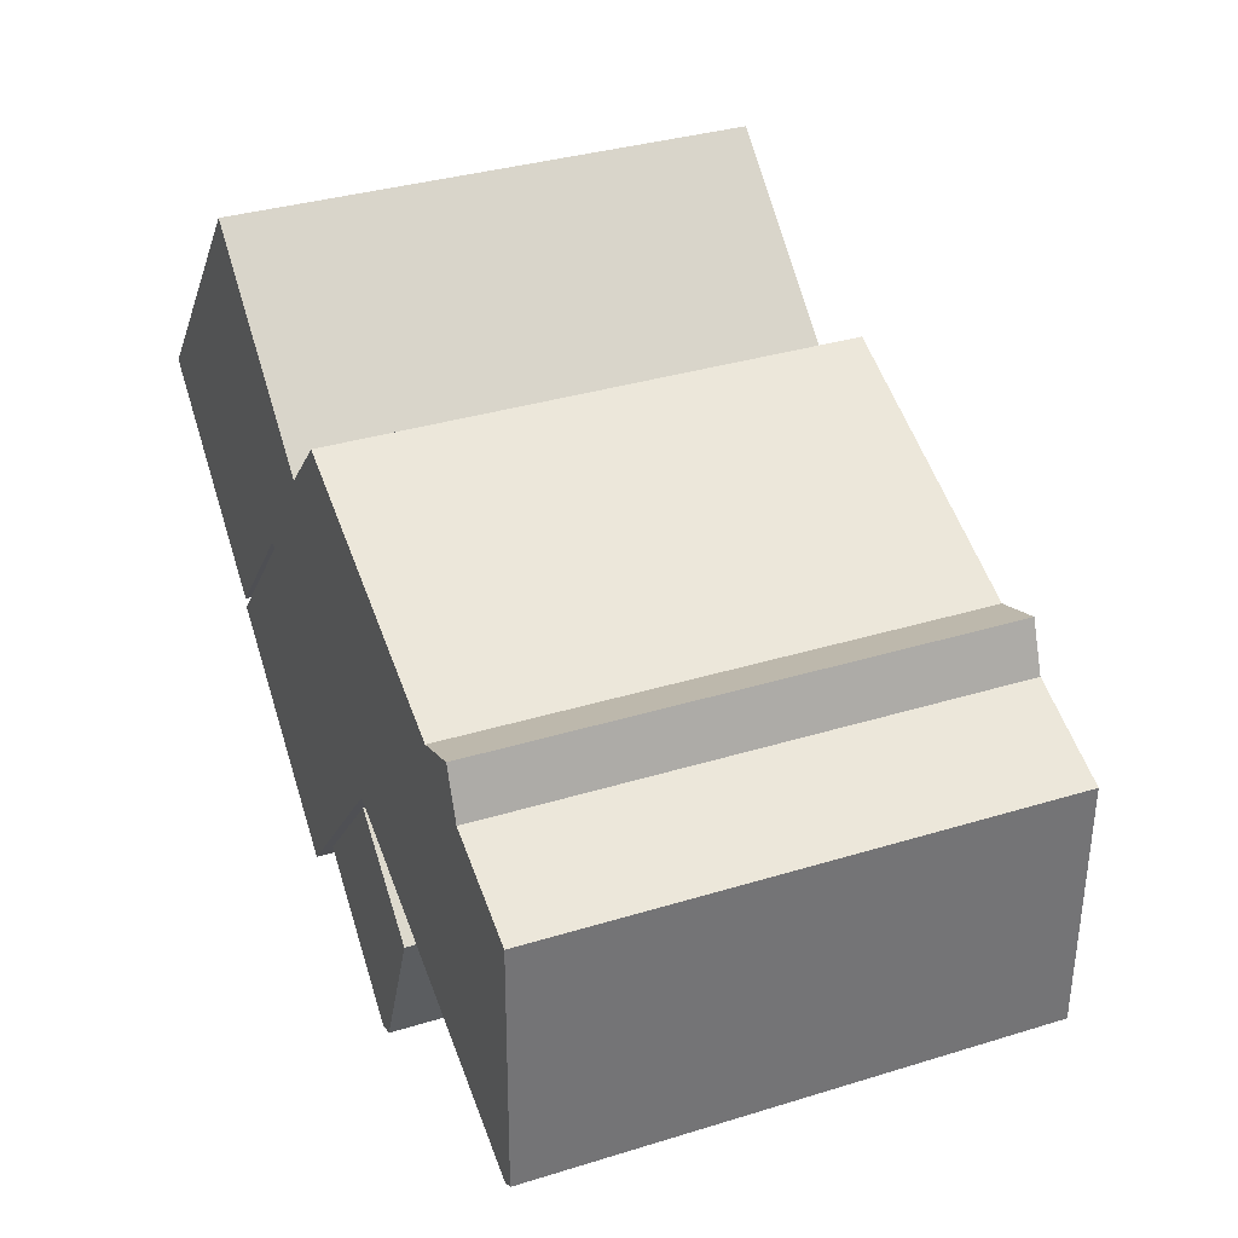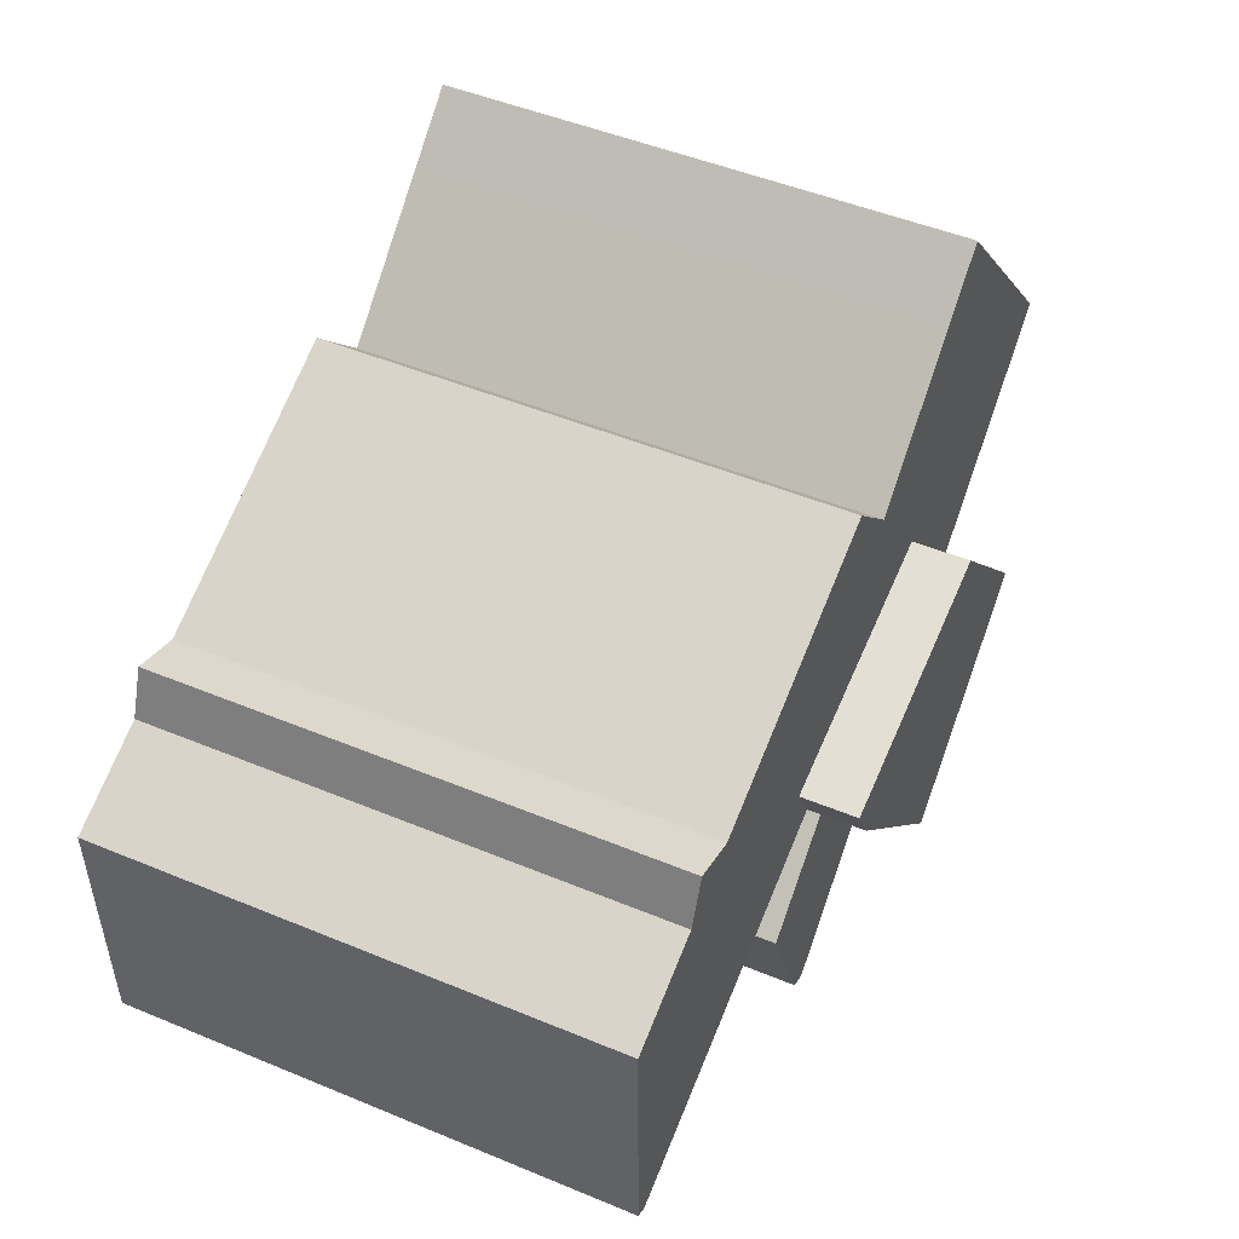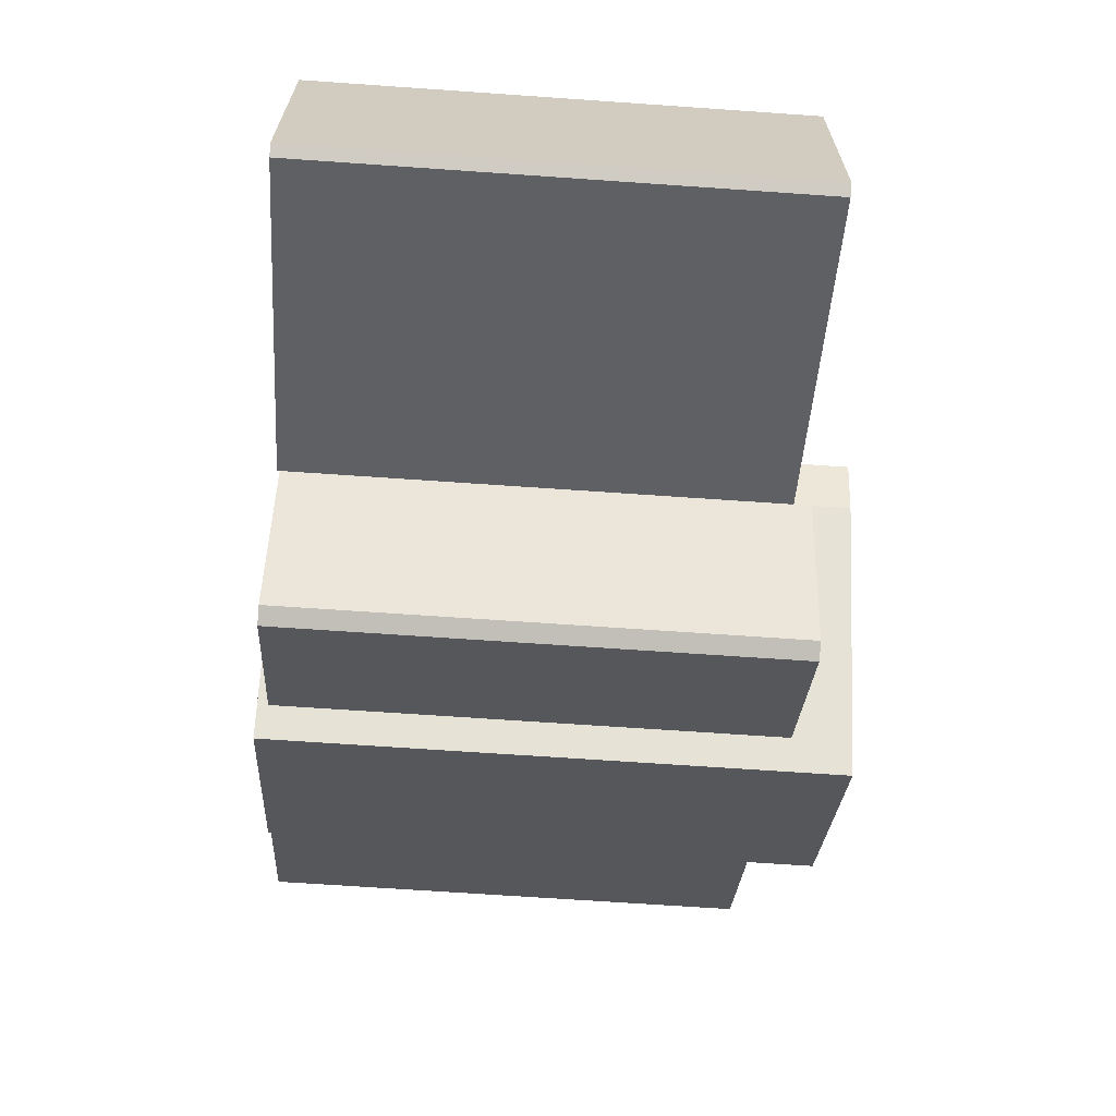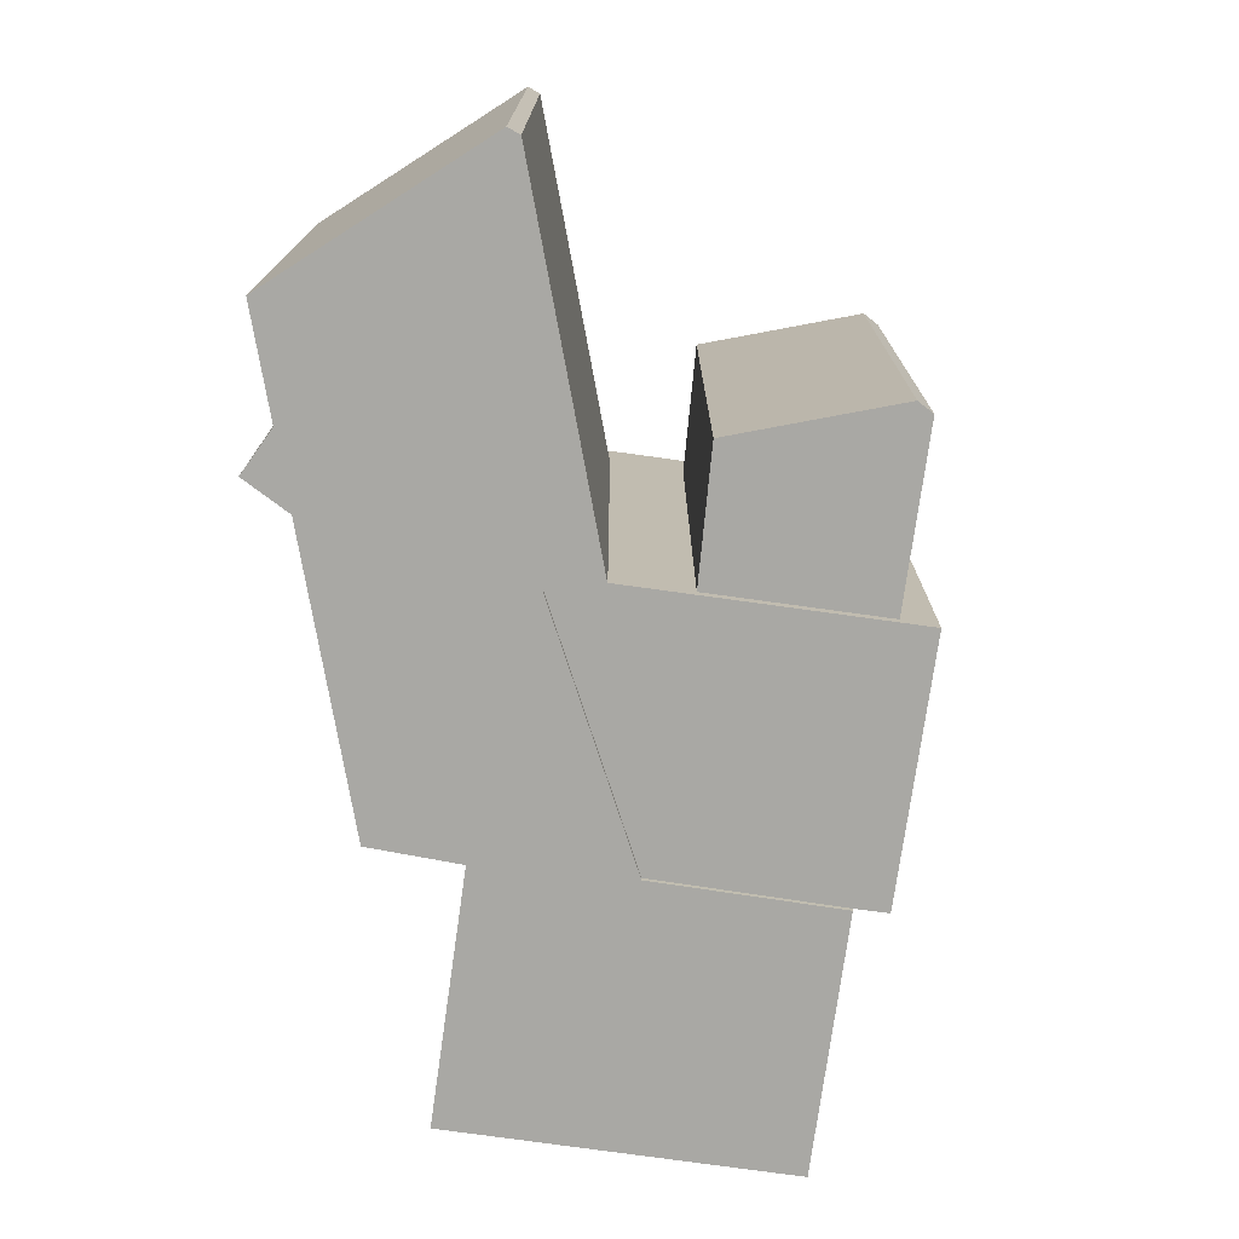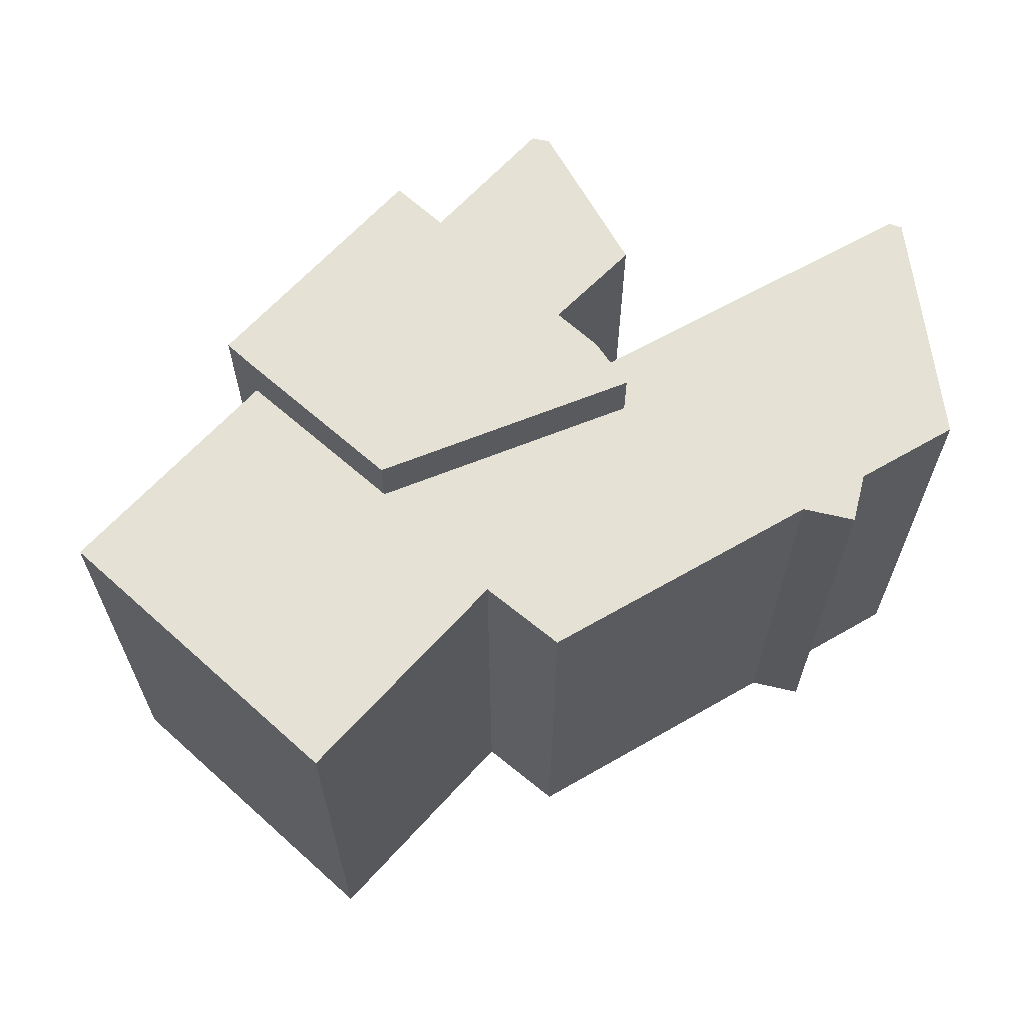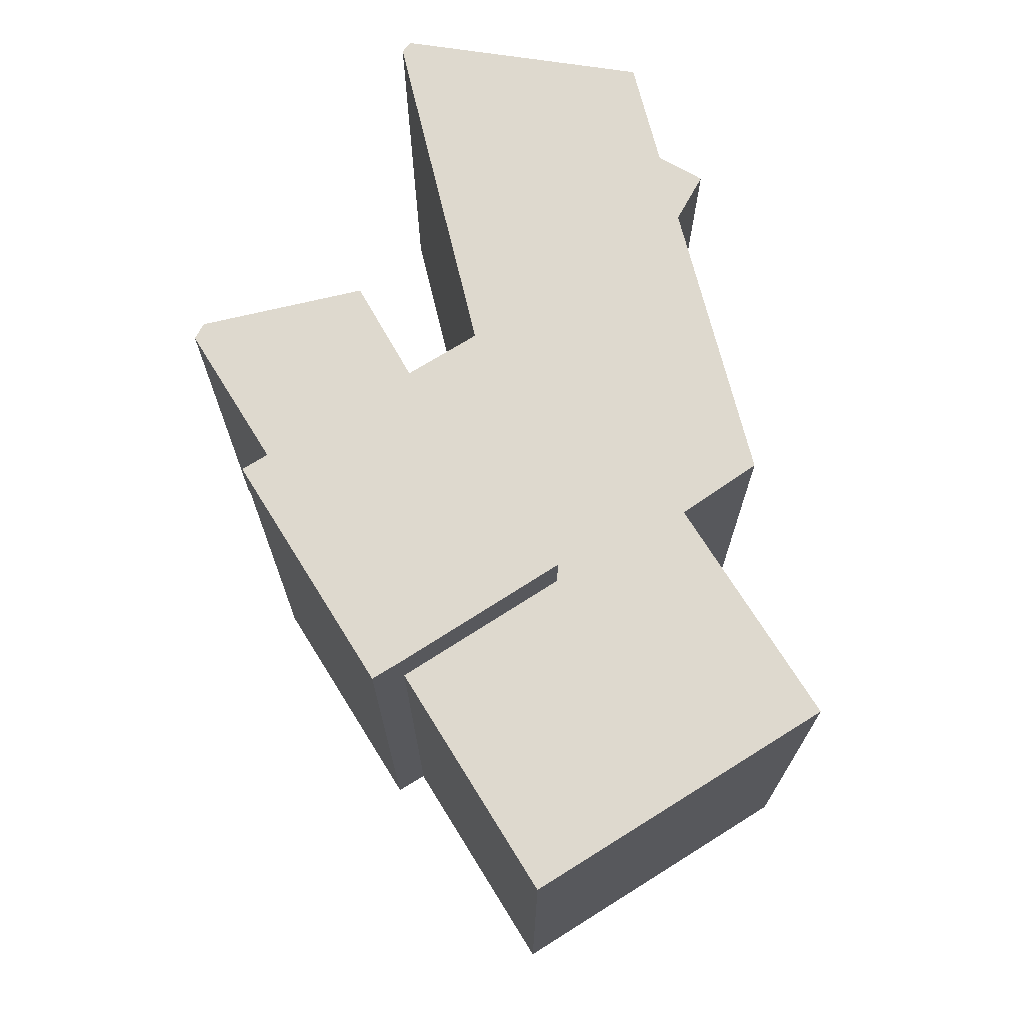
<metadata>
{"format":"obj","ext":"obj","renderer":"f3d","projection":"perspective","resolution":1024,"background":"white","views":[{"elev":34.1,"azim":67.3,"up":"+Z"},{"elev":48.6,"azim":114.8,"up":"+Z"},{"elev":-67.5,"azim":86.0,"up":"+Z"},{"elev":-75.0,"azim":123.3,"up":"+Y"},{"elev":65.0,"azim":-6.5,"up":"+Y"},{"elev":71.5,"azim":-80.7,"up":"+Y"}]}
</metadata>
<code>
v  20.94 23.46 -8.653
v  24.08 23.46 -4.256
v  23.02 23.46 -6.28
v  16.17 23.46 -14.09
v  15.22 23.46 -15.17
v  7.1 23.46 -8.054
v  13.19 23.46 -1.264
v  8.024 23.46 -6.992
v  25.23 21.04 -12.11
v  16.17 21.04 -14.09
v  20.94 21.04 -8.653
v  22.48 21.04 -18.7
v  21.75 21.04 -18.95
v  9.315 21.1 10.58
v  8.024 21.1 -6.992
v  0.0004537 21.1 -0.0006743
v  13.19 21.1 -1.264
v  24.08 21.1 -4.256
v  11.9 21.1 8.307
v  17.14 21.1 3.693
v  33.21 21.1 2.252
v  33.98 21.1 0.2417
v  31.1 21.1 1.498
v  37.51 21.1 -12.37
v  23.02 21.1 -6.28
v  19.79 21.1 6.438
v  38.02 21.1 -12.11
v  38.17 21.1 -1.589
v  15.22 9.289e-16 -15.17
v  8.023 4.281e-16 -6.991
v  7.1 4.931e-16 -8.053
v  16.17 8.626e-16 -14.09
v  13.19 7.734e-17 -1.263
v  20.94 5.298e-16 -8.653
v  23.02 3.845e-16 -6.279
v  24.08 2.605e-16 -4.255
v  20.94 0.44 -8.653
v  22.48 0.44 -18.7
v  25.23 0.44 -12.11
v  16.17 0.44 -14.09
v  21.75 0.44 -18.95
v  37.51 -0.23 -12.37
v  24.08 -0.23 -4.255
v  23.02 -0.23 -6.279
v  31.1 -0.23 1.499
v  33.21 -0.23 2.252
v  33.98 -0.23 0.2423
v  38.17 -0.23 -1.589
v  38.01 -0.23 -12.11
v  8.023 -0.23 -6.991
v  9.315 -0.23 10.58
v  0 -0.23 -1.408e-17
v  11.9 -0.23 8.307
v  17.14 -0.23 3.694
v  13.19 -0.23 -1.263
v  19.79 -0.23 6.439
g defaultobject
f 1 2 3
f 2 1 4
f 2 4 5
f 2 5 6
f 2 6 7
f 7 6 8
f 9 10 11
f 10 9 12
f 10 12 13
f 14 15 16
f 15 14 17
f 17 14 18
f 18 14 19
f 18 19 20
f 21 22 23
f 18 24 25
f 24 18 20
f 24 20 26
f 24 26 27
f 27 26 22
f 27 22 28
f 22 26 23
f 29 30 31
f 30 29 32
f 30 32 33
f 33 32 34
f 33 34 35
f 33 35 36
f 37 38 39
f 38 37 40
f 38 40 41
f 42 43 44
f 43 42 45
f 45 42 46
f 46 42 47
f 47 42 48
f 48 42 49
f 50 51 52
f 51 50 53
f 53 50 54
f 54 50 55
f 54 55 43
f 54 43 56
f 56 43 45
f 14 52 51
f 52 14 16
f 53 14 51
f 14 53 19
f 54 19 53
f 19 54 20
f 26 54 56
f 54 26 20
f 45 26 56
f 26 45 23
f 46 23 45
f 23 46 21
f 47 21 46
f 21 47 22
f 48 22 47
f 22 48 28
f 49 28 48
f 28 49 27
f 24 49 42
f 49 24 27
f 25 42 44
f 42 25 24
f 18 44 43
f 44 18 25
f 17 43 55
f 43 17 18
f 50 17 55
f 17 50 15
f 29 4 32
f 4 29 5
f 6 29 31
f 29 6 5
f 8 31 30
f 31 8 6
f 7 30 33
f 30 7 8
f 36 7 33
f 7 36 2
f 35 2 36
f 2 35 3
f 34 3 35
f 3 34 1
f 32 1 34
f 1 32 4
f 39 11 37
f 11 39 9
f 38 9 39
f 9 38 12
f 13 38 41
f 38 13 12
f 10 41 40
f 41 10 13
f 11 40 37
f 40 11 10
f 16 50 52
f 50 16 15

</code>
